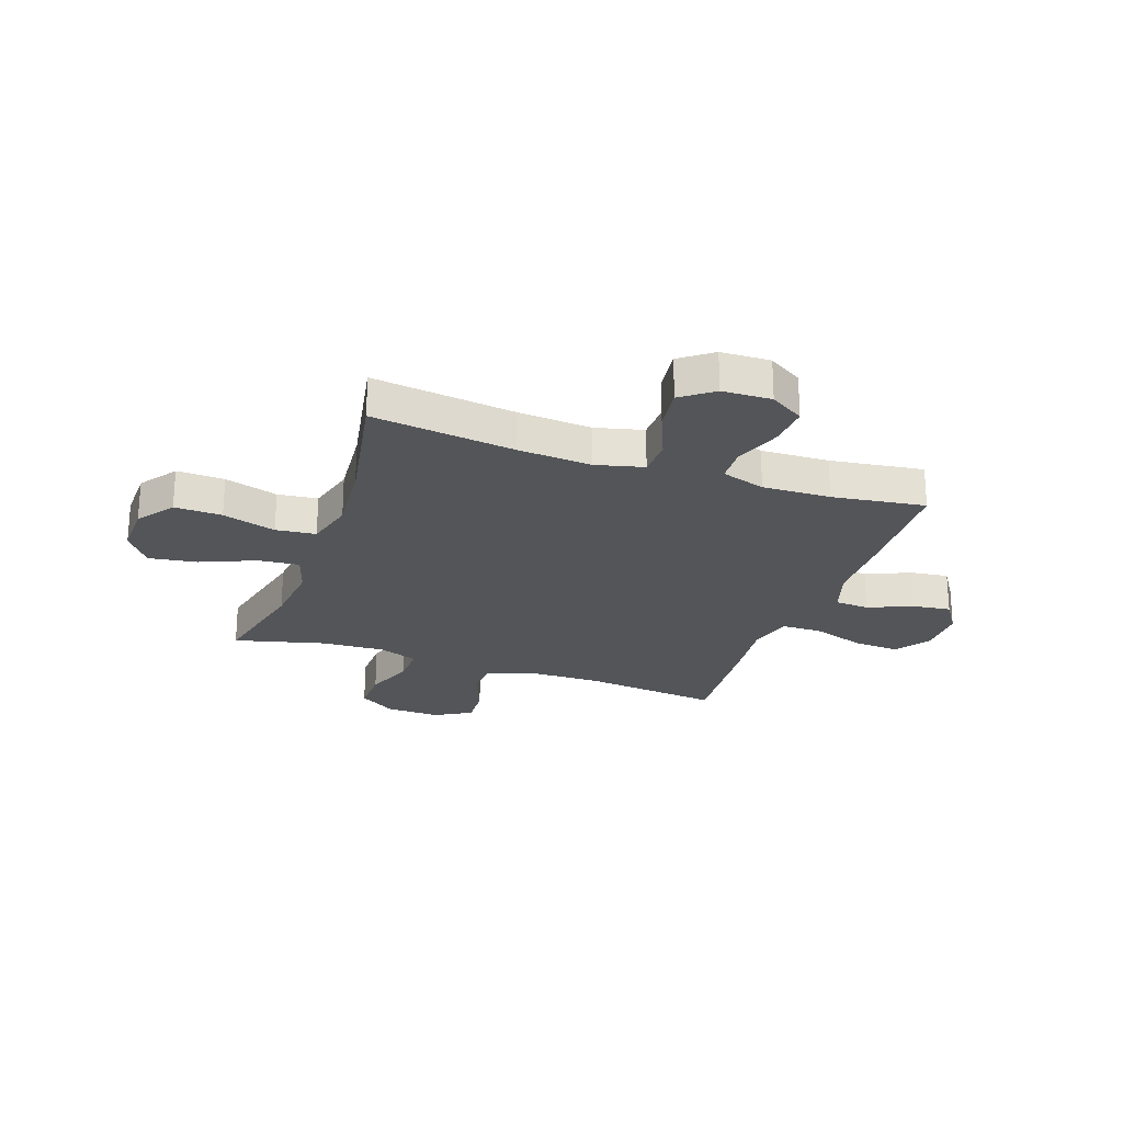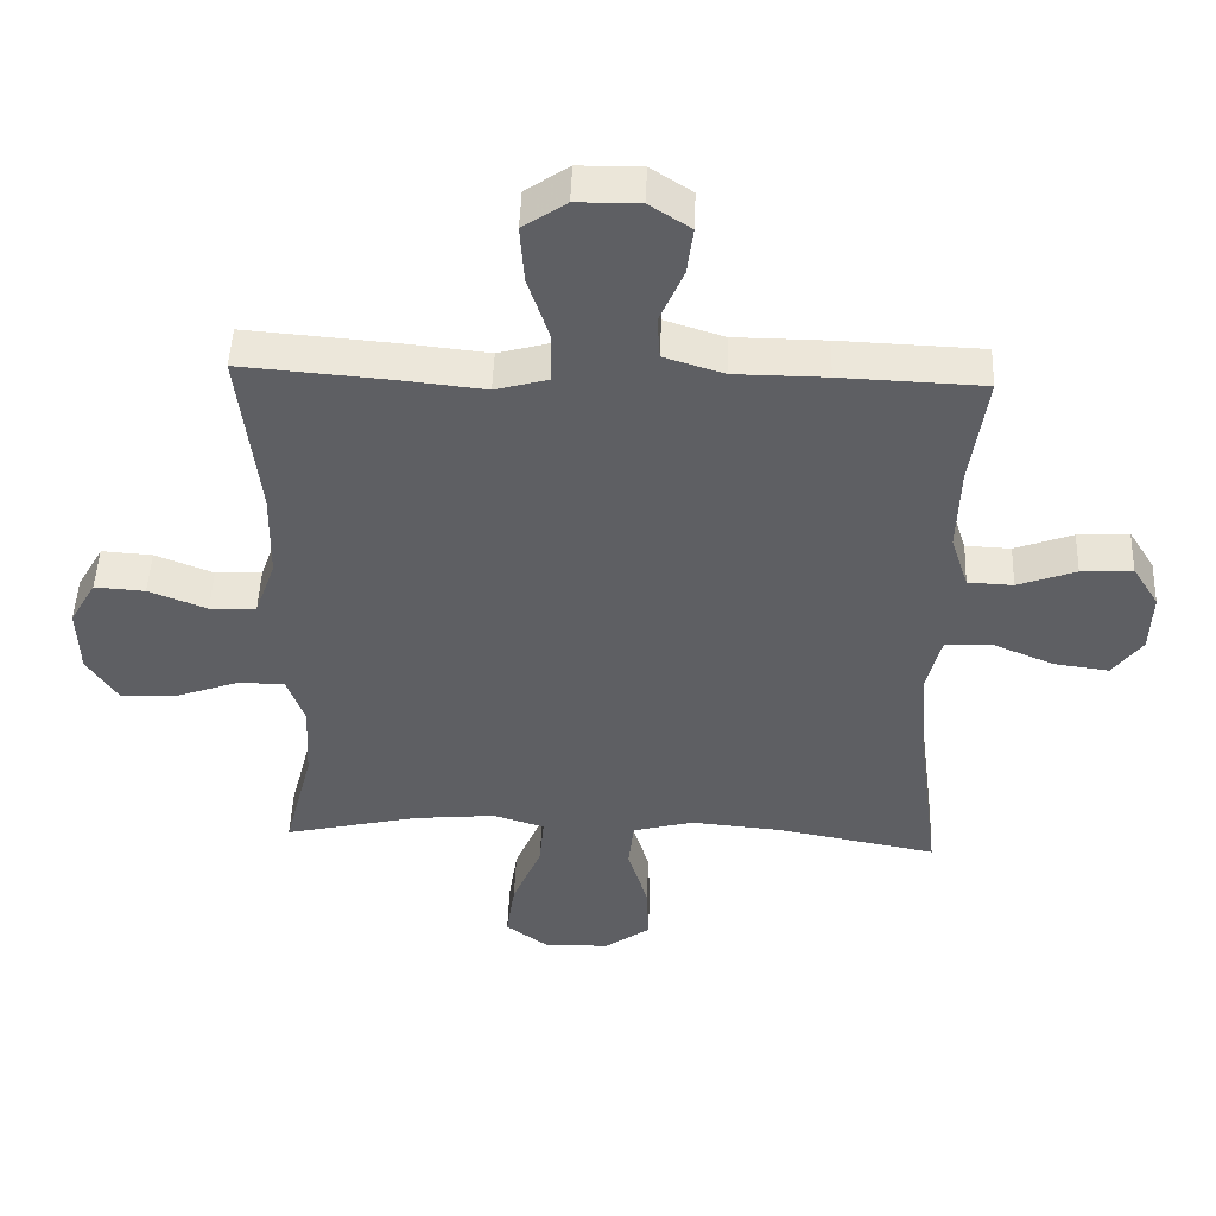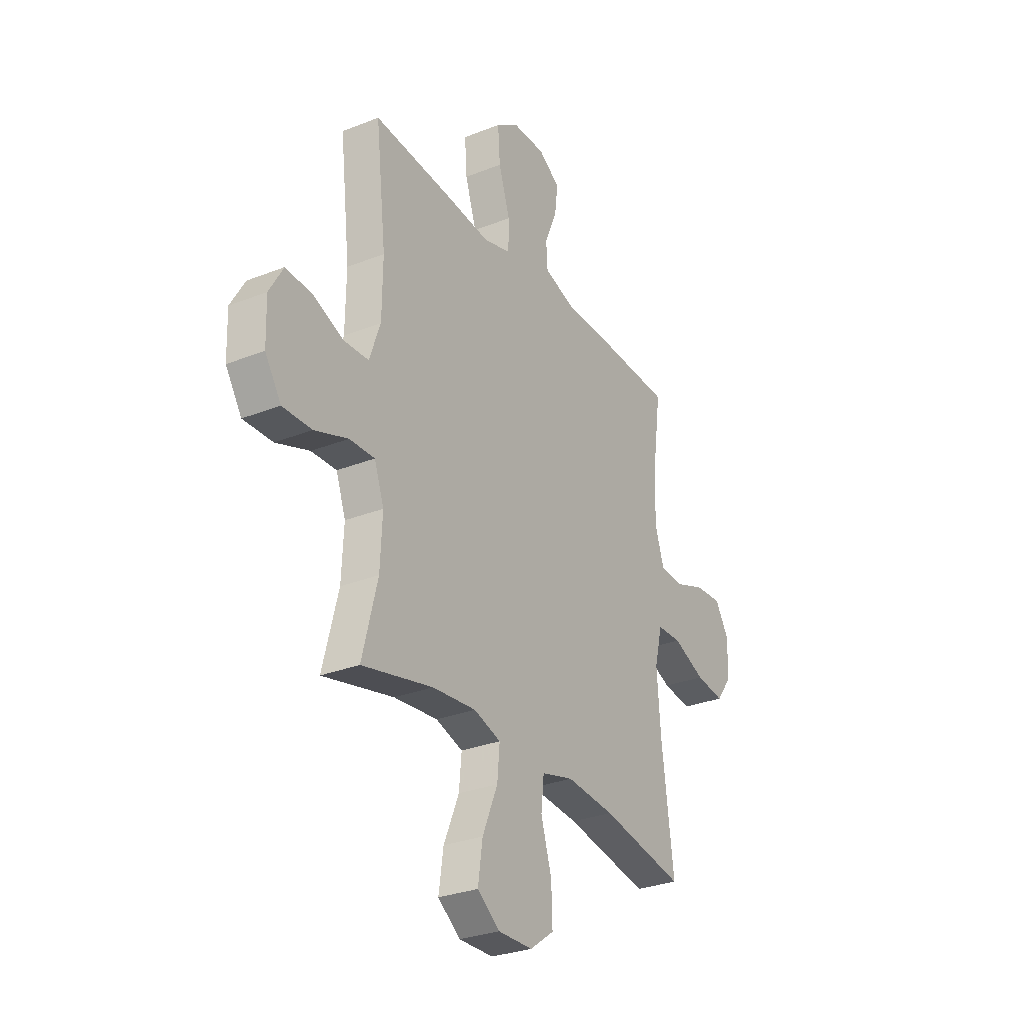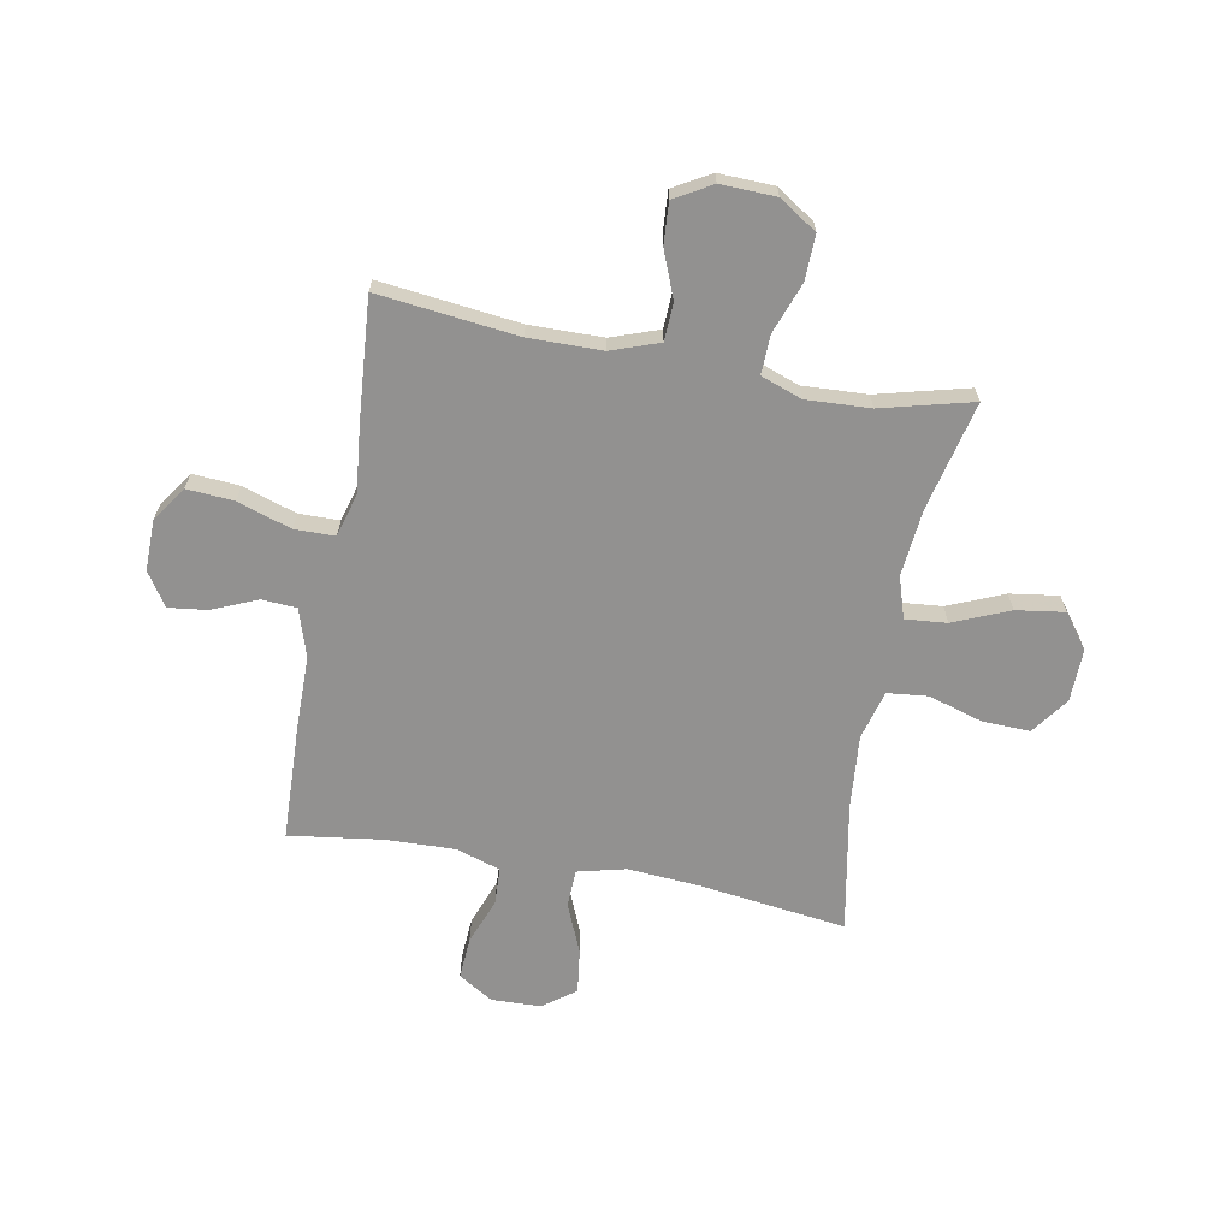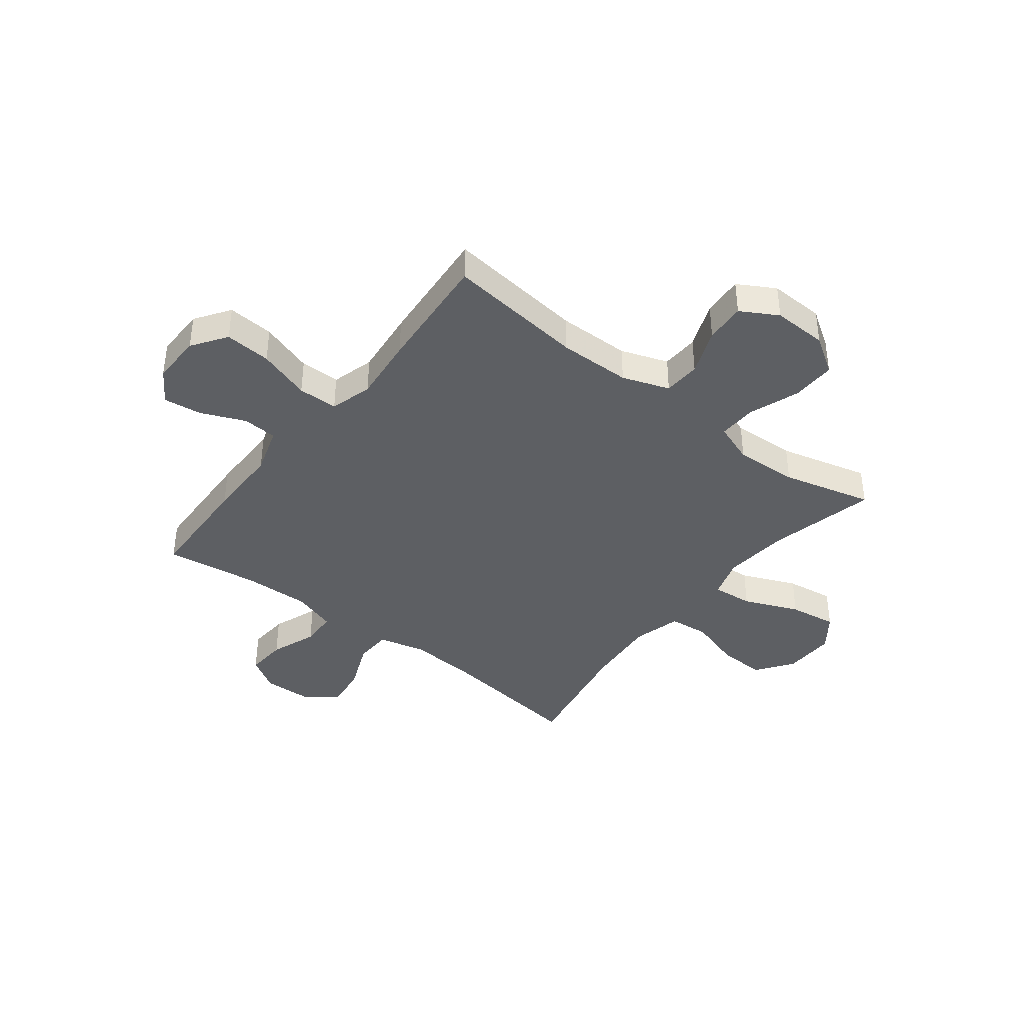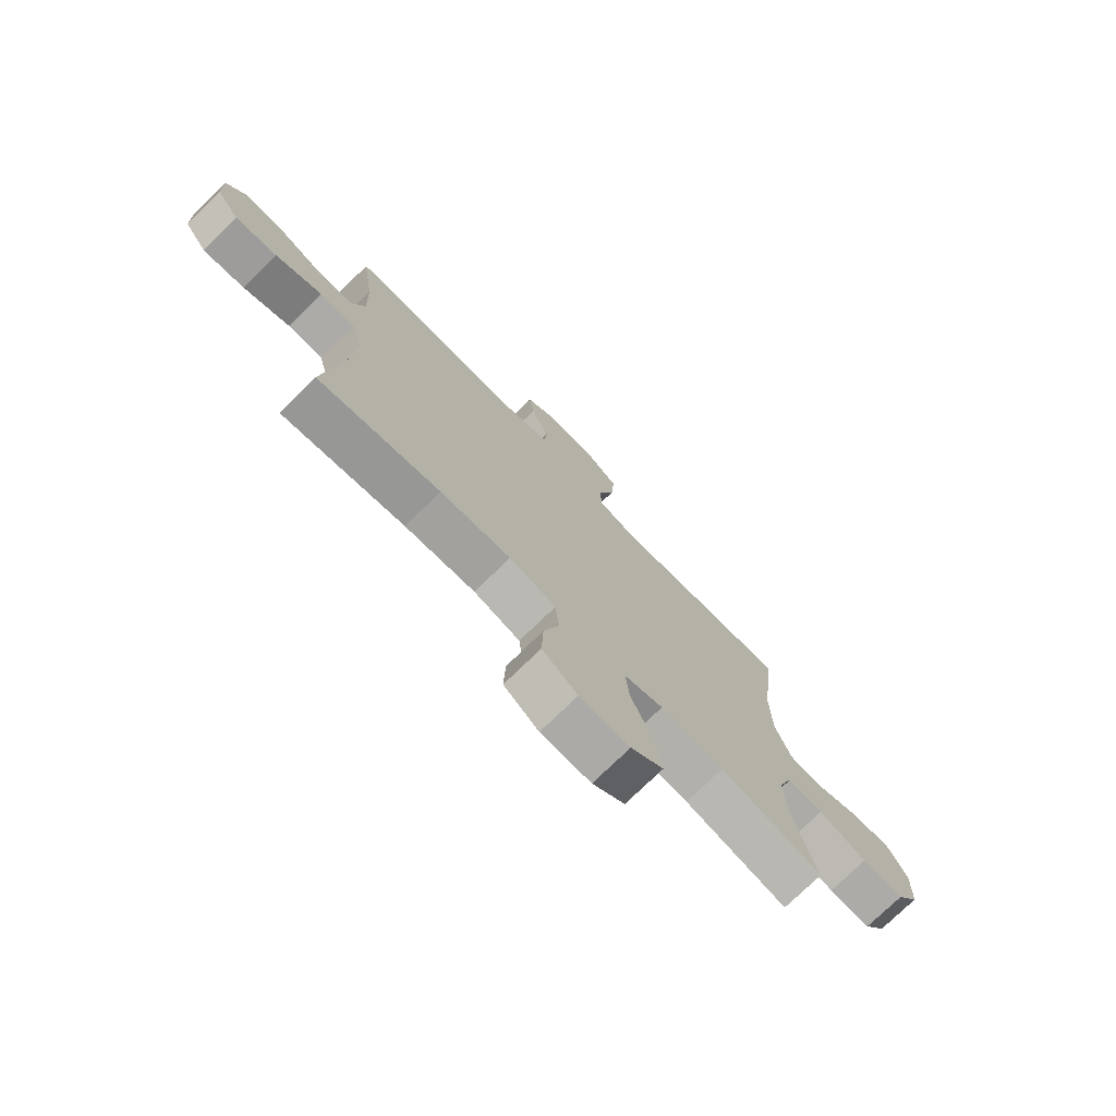
<metadata>
{"format":"obj","ext":"obj","renderer":"f3d","projection":"perspective","resolution":1024,"background":"white","views":[{"elev":-24.3,"azim":-109.3,"up":"+Y"},{"elev":48.2,"azim":-177.8,"up":"+Z"},{"elev":-29.5,"azim":120.3,"up":"+Z"},{"elev":-66.1,"azim":79.4,"up":"+Y"},{"elev":-39.8,"azim":52.1,"up":"+Y"},{"elev":-75.3,"azim":-45.7,"up":"+Z"}]}
</metadata>
<code>
v 0.5 0.07 -0.5
v 0.301 0.07 -0.454
v 0.178 0.07 -0.442
v 0.102 0.07 -0.466
v 0.109 0.07 -0.542
v 0.152 0.07 -0.644
v 0.165 0.07 -0.733
v 0.102 0.07 -0.78
v 0.005 0.07 -0.778
v -0.063 0.07 -0.729
v -0.06 0.07 -0.641
v -0.03 0.07 -0.542
v -0.038 0.07 -0.468
v -0.128 0.07 -0.444
v -0.264 0.07 -0.456
v -0.5 0.07 -0.5
v -0.466 0.07 -0.235
v -0.456 0.07 -0.099
v -0.478 0.07 -0.011
v -0.547 0.07 -0.009
v -0.638 0.07 -0.047
v -0.719 0.07 -0.058
v -0.763 0.07 0.001
v -0.766 0.07 0.092
v -0.727 0.07 0.155
v -0.651 0.07 0.15
v -0.565 0.07 0.118
v -0.498 0.07 0.121
v -0.472 0.07 0.202
v -0.476 0.07 0.328
v -0.5 0.07 0.5
v -0.289 0.07 0.508
v -0.153 0.07 0.509
v -0.065 0.07 0.537
v -0.061 0.07 0.601
v -0.096 0.07 0.683
v -0.105 0.07 0.754
v -0.044 0.07 0.794
v 0.049 0.07 0.793
v 0.113 0.07 0.749
v 0.107 0.07 0.663
v 0.075 0.07 0.565
v 0.076 0.07 0.491
v 0.155 0.07 0.469
v 0.277 0.07 0.482
v 0.5 0.07 0.5
v 0.471 0.07 0.244
v 0.473 0.07 0.11
v 0.504 0.07 0.023
v 0.573 0.07 0.02
v 0.659 0.07 0.054
v 0.734 0.07 0.059
v 0.773 0.07 -0.009
v 0.77 0.07 -0.11
v 0.725 0.07 -0.179
v 0.643 0.07 -0.177
v 0.549 0.07 -0.143
v 0.478 0.07 -0.141
v 0.451 0.07 -0.216
v 0.457 0.07 -0.333
v 0.5 0 -0.5
v 0.301 0 -0.454
v 0.178 0 -0.442
v 0.102 0 -0.466
v 0.109 0 -0.542
v 0.152 0 -0.644
v 0.165 0 -0.733
v 0.102 0 -0.78
v 0.005 0 -0.778
v -0.063 0 -0.729
v -0.06 0 -0.641
v -0.03 0 -0.542
v -0.038 0 -0.468
v -0.128 0 -0.444
v -0.264 0 -0.456
v -0.5 0 -0.5
v -0.466 0 -0.235
v -0.456 0 -0.099
v -0.478 0 -0.011
v -0.547 0 -0.009
v -0.638 0 -0.047
v -0.719 0 -0.058
v -0.763 0 0.001
v -0.766 0 0.092
v -0.727 0 0.155
v -0.651 0 0.15
v -0.565 0 0.118
v -0.498 0 0.121
v -0.472 0 0.202
v -0.476 0 0.328
v -0.5 0 0.5
v -0.289 0 0.508
v -0.153 0 0.509
v -0.065 0 0.537
v -0.061 0 0.601
v -0.096 0 0.683
v -0.105 0 0.754
v -0.044 0 0.794
v 0.049 0 0.793
v 0.113 0 0.749
v 0.107 0 0.663
v 0.075 0 0.565
v 0.076 0 0.491
v 0.155 0 0.469
v 0.277 0 0.482
v 0.5 0 0.5
v 0.471 0 0.244
v 0.473 0 0.11
v 0.504 0 0.023
v 0.573 0 0.02
v 0.659 0 0.054
v 0.734 0 0.059
v 0.773 0 -0.009
v 0.77 0 -0.11
v 0.725 0 -0.179
v 0.643 0 -0.177
v 0.549 0 -0.143
v 0.478 0 -0.141
v 0.451 0 -0.216
v 0.457 0 -0.333
f 55 56 57
f 54 55 57
f 53 54 57
f 52 53 57
f 51 52 57
f 50 51 57
f 49 50 57 58
f 48 49 58 59
f 44 45 46 47
f 47 48 59
f 44 47 59
f 43 44 59
f 40 41 42
f 39 40 42
f 38 39 42
f 37 38 42
f 36 37 42
f 35 36 42
f 34 35 42 43
f 43 59 60
f 34 43 60
f 33 34 60
f 60 1 2
f 33 60 2
f 32 33 2
f 31 32 2
f 30 31 2
f 25 26 27
f 24 25 27
f 23 24 27
f 22 23 27
f 21 22 27
f 20 21 27
f 19 20 27 28
f 18 19 28 29
f 15 16 17
f 14 15 17 18
f 18 29 30
f 14 18 30
f 13 14 30
f 10 11 12
f 9 10 12
f 8 9 12
f 7 8 12
f 6 7 12
f 5 6 12
f 4 5 12 13
f 30 2 3
f 3 4 13 30
f 117 116 115
f 117 115 114
f 117 114 113
f 117 113 112
f 117 112 111
f 117 111 110
f 118 117 110 109
f 119 118 109 108
f 107 106 105 104
f 119 108 107
f 119 107 104
f 119 104 103
f 102 101 100
f 102 100 99
f 102 99 98
f 102 98 97
f 102 97 96
f 102 96 95
f 103 102 95 94
f 120 119 103
f 120 103 94
f 120 94 93
f 62 61 120
f 62 120 93
f 62 93 92
f 62 92 91
f 62 91 90
f 87 86 85
f 87 85 84
f 87 84 83
f 87 83 82
f 87 82 81
f 87 81 80
f 88 87 80 79
f 89 88 79 78
f 77 76 75
f 78 77 75 74
f 90 89 78
f 90 78 74
f 90 74 73
f 72 71 70
f 72 70 69
f 72 69 68
f 72 68 67
f 72 67 66
f 72 66 65
f 73 72 65 64
f 63 62 90
f 90 73 64 63
f 1 61 62 2
f 2 62 63 3
f 3 63 64 4
f 4 64 65 5
f 5 65 66 6
f 6 66 67 7
f 7 67 68 8
f 8 68 69 9
f 9 69 70 10
f 10 70 71 11
f 11 71 72 12
f 12 72 73 13
f 13 73 74 14
f 14 74 75 15
f 15 75 76 16
f 16 76 77 17
f 17 77 78 18
f 18 78 79 19
f 19 79 80 20
f 20 80 81 21
f 21 81 82 22
f 22 82 83 23
f 23 83 84 24
f 24 84 85 25
f 25 85 86 26
f 26 86 87 27
f 27 87 88 28
f 28 88 89 29
f 29 89 90 30
f 30 90 91 31
f 31 91 92 32
f 32 92 93 33
f 33 93 94 34
f 34 94 95 35
f 35 95 96 36
f 36 96 97 37
f 37 97 98 38
f 38 98 99 39
f 39 99 100 40
f 40 100 101 41
f 41 101 102 42
f 42 102 103 43
f 43 103 104 44
f 44 104 105 45
f 45 105 106 46
f 46 106 107 47
f 47 107 108 48
f 48 108 109 49
f 49 109 110 50
f 50 110 111 51
f 51 111 112 52
f 52 112 113 53
f 53 113 114 54
f 54 114 115 55
f 55 115 116 56
f 56 116 117 57
f 57 117 118 58
f 58 118 119 59
f 59 119 120 60
f 60 120 61 1

</code>
